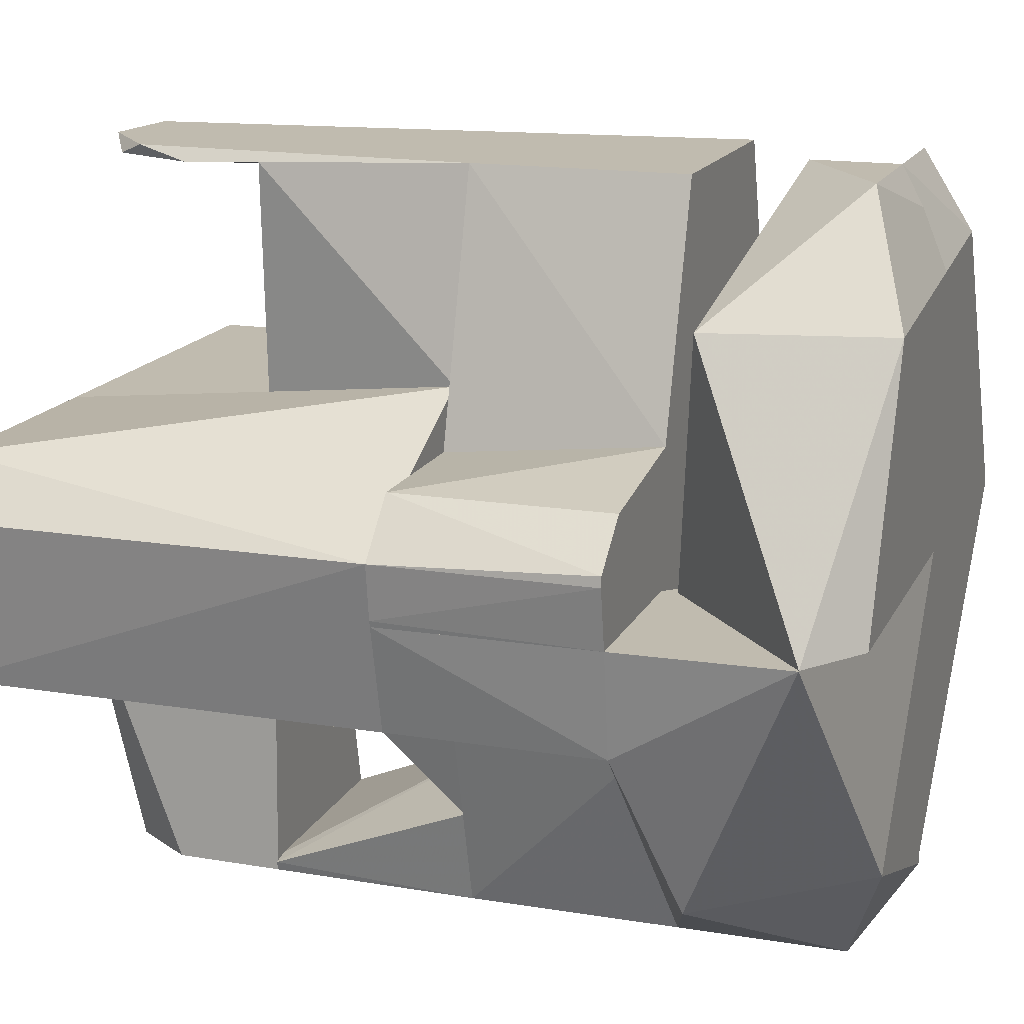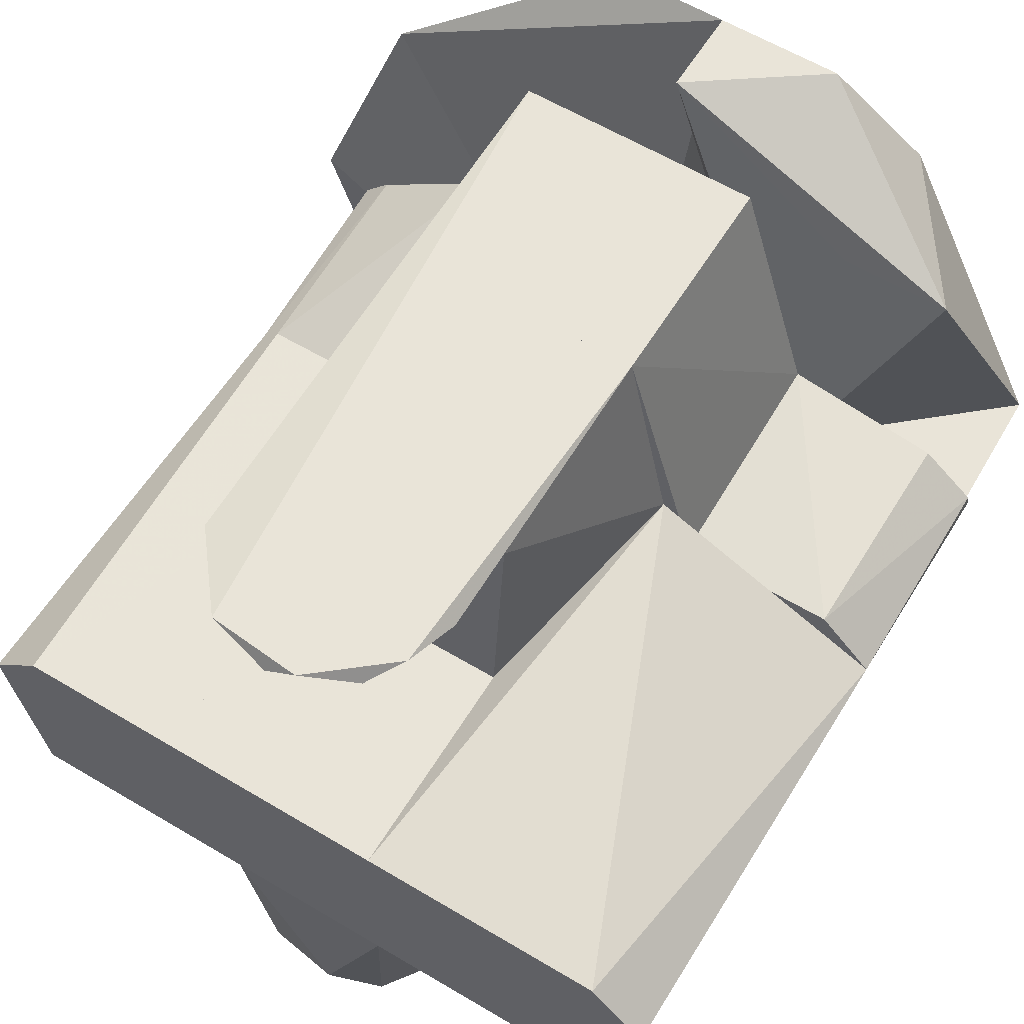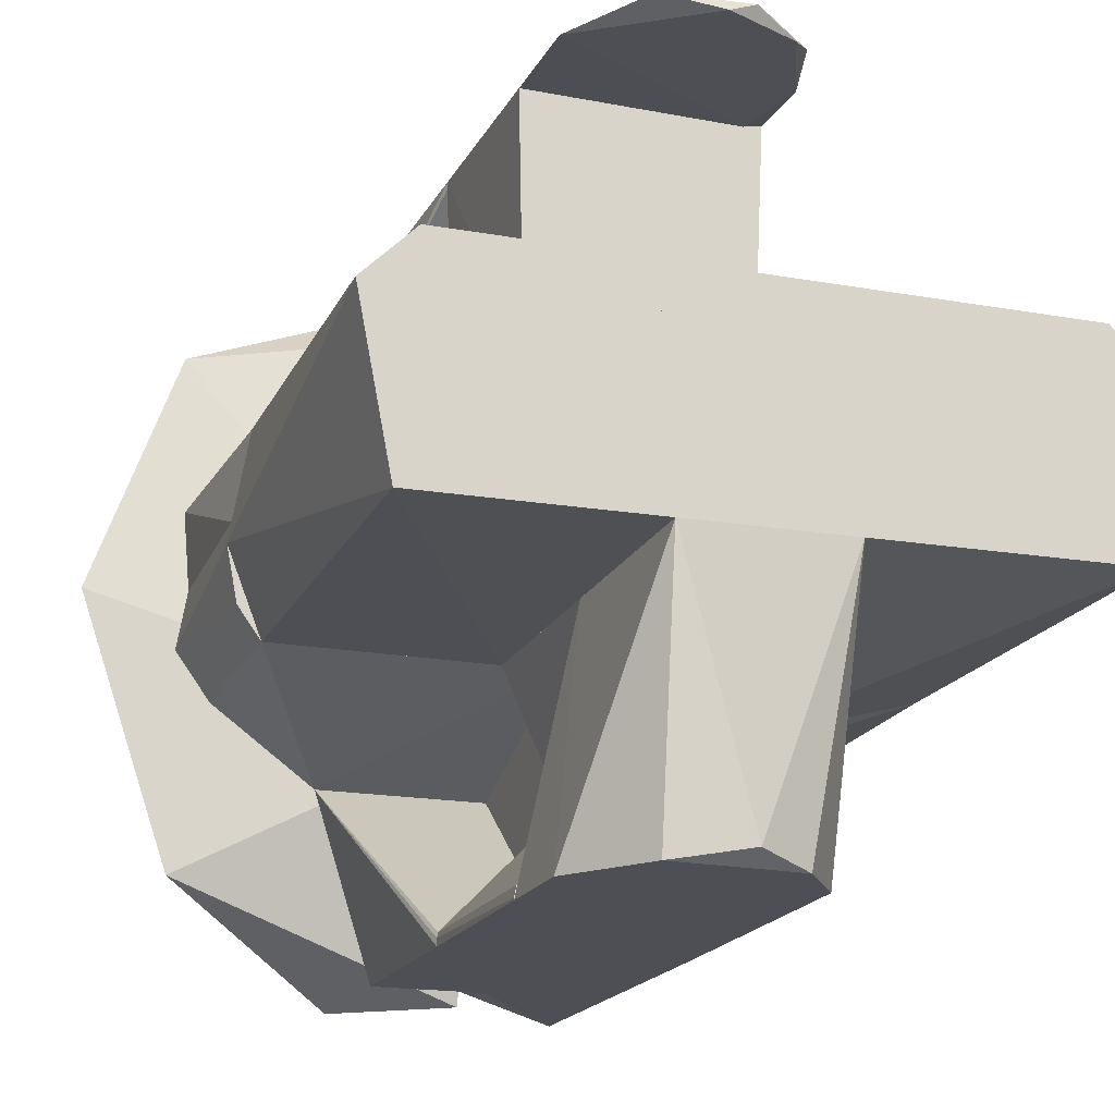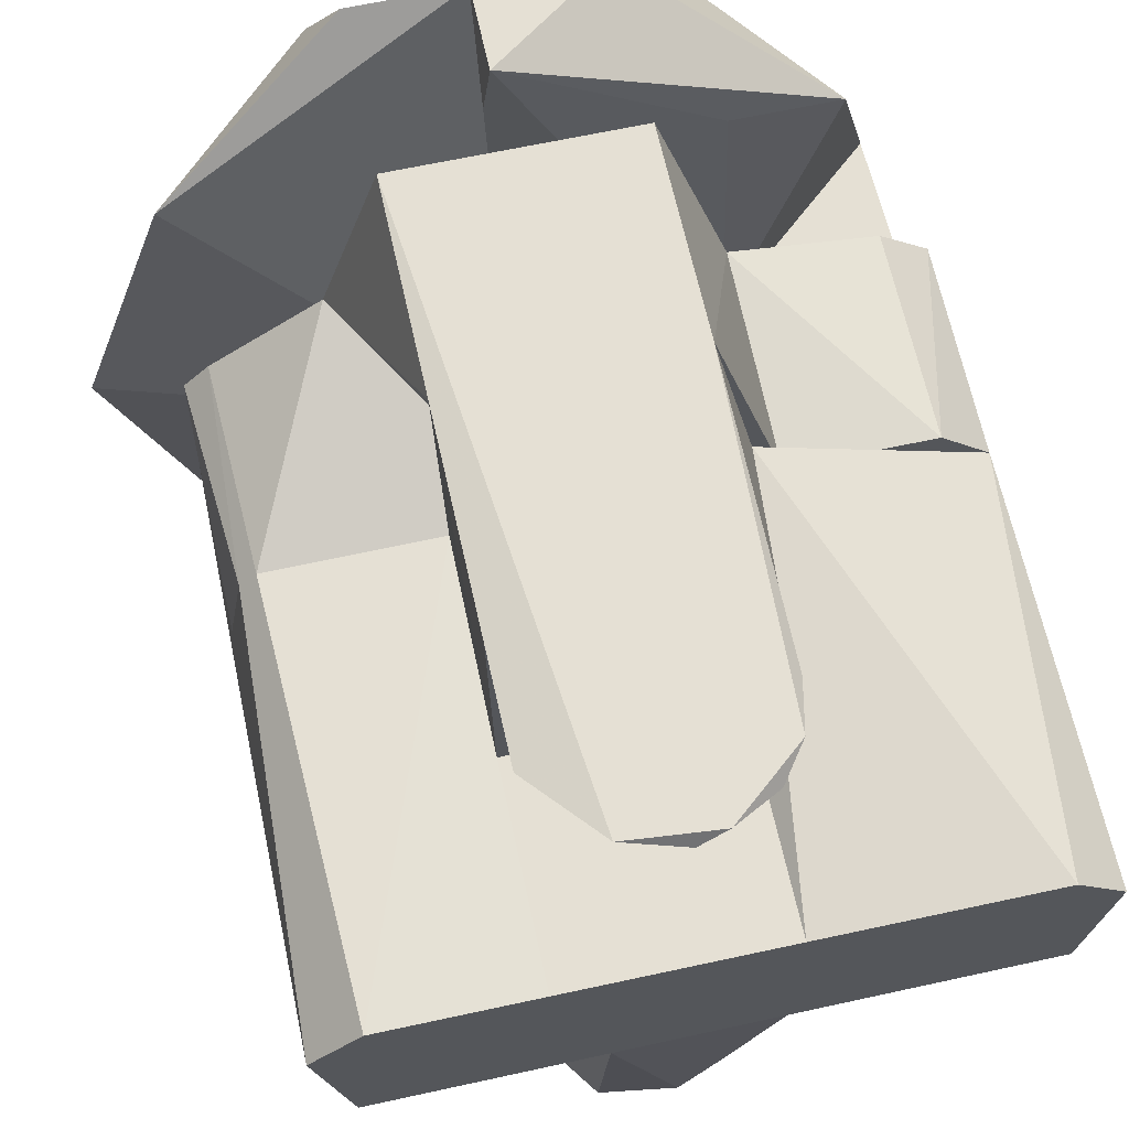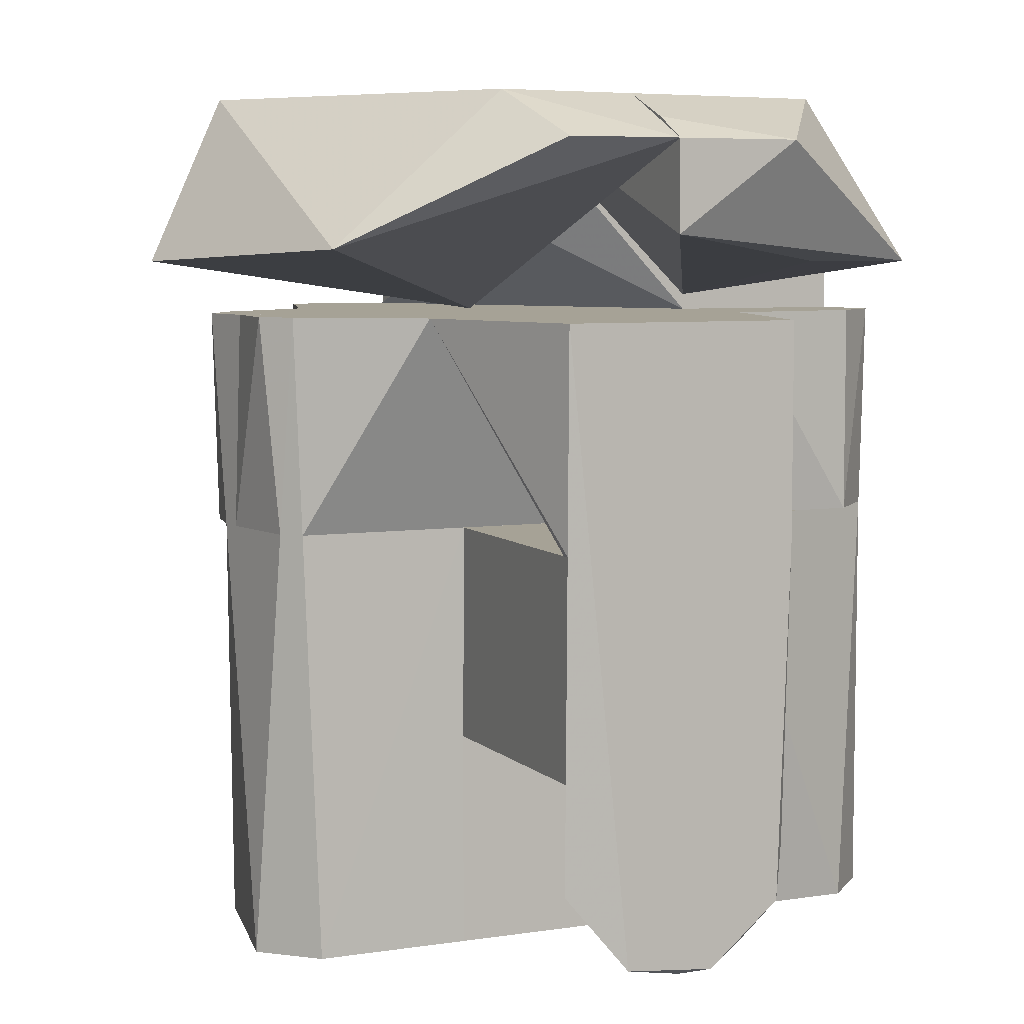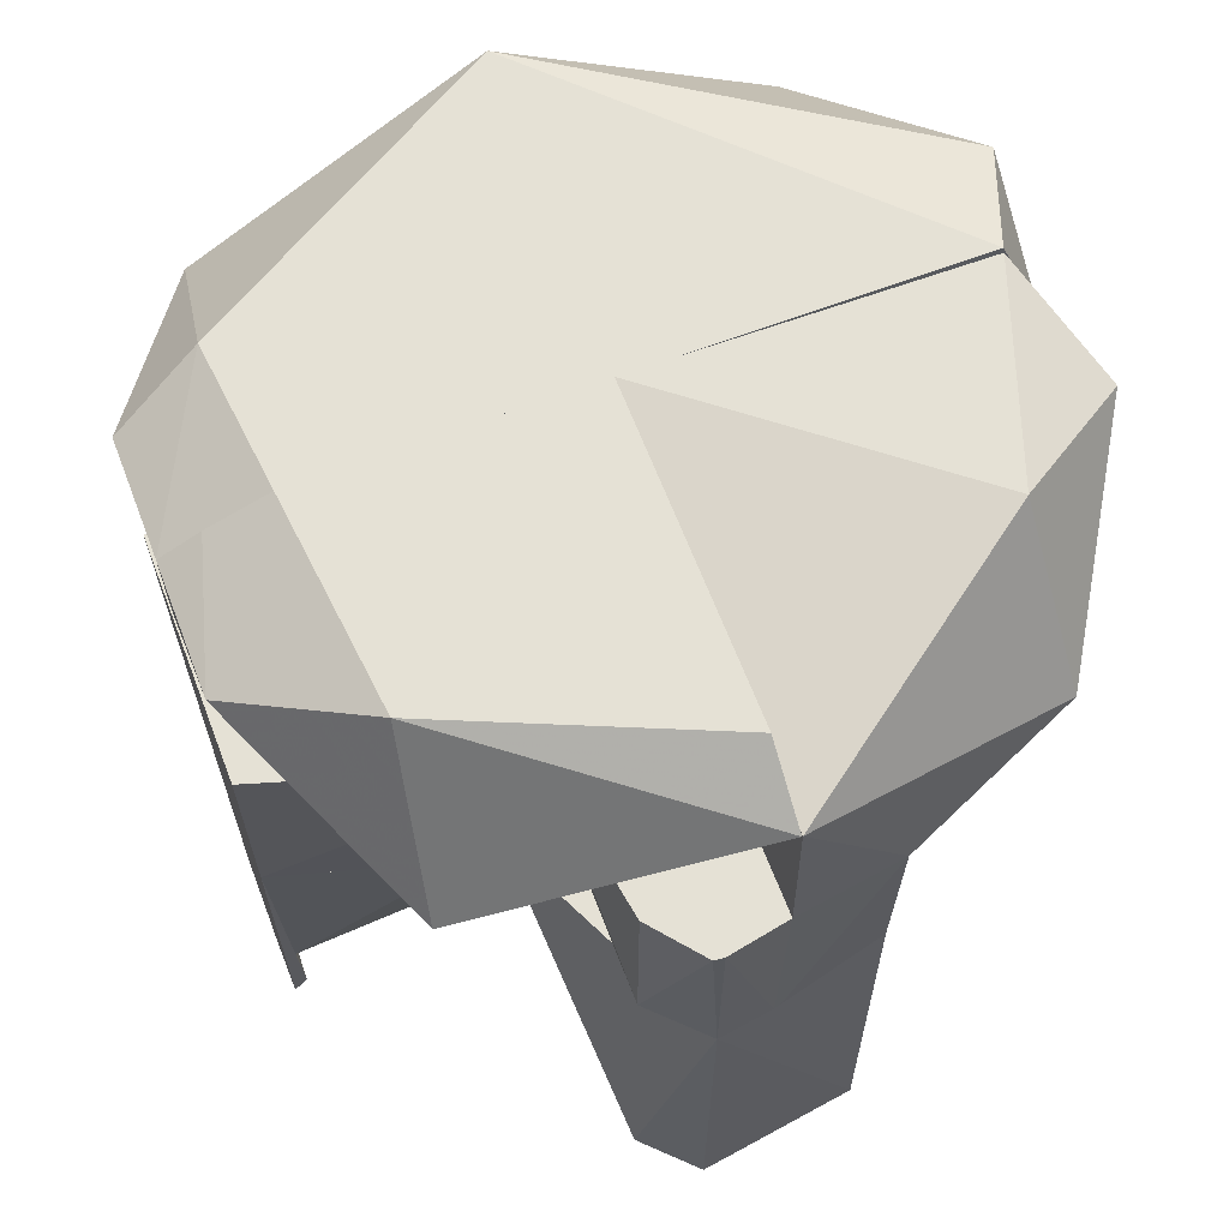
<metadata>
{"format":"obj","ext":"obj","renderer":"f3d","projection":"perspective","resolution":1024,"background":"white","views":[{"elev":16.0,"azim":-71.2,"up":"+Y"},{"elev":60.3,"azim":-148.5,"up":"+Y"},{"elev":-18.3,"azim":160.9,"up":"+Y"},{"elev":65.3,"azim":167.7,"up":"+Y"},{"elev":6.3,"azim":155.4,"up":"+Z"},{"elev":65.0,"azim":-111.0,"up":"+Z"}]}
</metadata>
<code>
v -0.02325 0.0835 0.01811
v 0.02683 0.0835 -0.007102
v 0.02696 0.08411 0.01811
v 0.01277 0.0865 -0.02444
v -0.001348 0.0835 -0.02753
v -0.007988 0.0865 -0.0264
v -0.02466 0.0865 -0.01248
v -0.01895 0.0835 -0.01998
v -0.0275 0.0835 0
v -0.02574 0.0865 0.01811
v -0.0275 0.0843 0.01811
v 0.01717 0.0865 0.01811
f 1 2 3
f 4 2 5
f 4 3 2
f 6 7 4
f 6 4 5
f 8 7 6
f 8 6 5
f 8 5 2
f 8 2 1
f 9 7 8
f 9 8 1
f 10 7 9
f 10 4 7
f 10 1 3
f 11 9 1
f 11 1 10
f 11 10 9
f 12 3 4
f 12 4 10
f 12 10 3
v 0.02594 0.02601 -0.03177
v -0.02463 0.02601 0.01811
v 0.02584 0.02591 0.01811
v 0.0006559 0.0007232 -0.03177
v -0.02463 0.02601 -0.03177
f 13 14 15
f 15 16 13
f 16 15 14
f 17 13 16
f 17 16 14
f 17 14 13
v 0.04133 0.04325 0.1179
v 0.02723 0.0853 0.06799
v 0.0275 0.0865 0.1179
v 0.001265 0.04325 0.1179
v 0.001265 0.0835 0.06799
v 0.001265 0.0865 0.1179
v 0.001265 0.0865 0.06799
v 0.02723 0.0835 0.06799
v 0.02234 0.0865 0.06799
f 18 19 20
f 21 22 18
f 21 18 20
f 23 22 21
f 23 21 20
f 24 19 22
f 24 22 23
f 24 23 20
f 25 18 22
f 25 22 19
f 25 19 18
f 26 20 19
f 26 19 24
f 26 24 20
v 0.01377 -0.0254 0.01811
v -0.03245 -0.06344 0.06799
v -0.02513 -0.02507 0.01811
v 0.01385 -0.02548 0.06799
v -0.02566 -0.0256 0.06799
v 0.000133 -0.05601 0.06799
v -0.03793 -0.03787 0.06799
f 27 28 29
f 29 30 27
f 31 28 30
f 31 30 29
f 32 27 30
f 32 30 28
f 32 28 27
f 33 29 28
f 33 28 31
f 33 31 29
v 0.001265 -0.04325 0.1179
v 0.0275 -0.0865 0.1179
v 0.0413 -0.04325 0.1179
v 0.02737 -0.0865 0.06799
v 0.001265 -0.0865 0.06799
v 0.001265 -0.0865 0.1179
v 0.02712 -0.0835 0.06799
v 0.001265 -0.0835 0.06799
v 0.02737 -0.08472 0.06799
f 34 35 36
f 37 36 35
f 37 35 38
f 39 34 38
f 39 38 35
f 39 35 34
f 40 37 38
f 40 34 36
f 41 38 34
f 41 34 40
f 41 40 38
f 42 36 37
f 42 37 40
f 42 40 36
v 0.02737 -0.0865 0.06799
v -0.0275 -0.0865 0.06799
v -0.02686 -0.0865 0.01811
v 0.000133 -0.05601 0.06799
v -0.03245 -0.06344 0.06799
v 0.02723 -0.0865 0.01811
v 0.02673 -0.0835 0.01811
v -0.02325 -0.0835 0.01811
v -0.0275 -0.0843 0.01811
v 0.02712 -0.0835 0.06799
v 0.02737 -0.08472 0.06799
v 0.02723 -0.08594 0.01811
f 43 44 45
f 44 43 46
f 47 44 46
f 48 43 45
f 48 45 49
f 50 46 49
f 50 49 45
f 51 47 46
f 51 46 50
f 51 50 45
f 51 45 44
f 51 44 47
f 52 46 43
f 52 49 46
f 53 49 52
f 53 43 48
f 53 52 43
f 54 48 49
f 54 49 53
f 54 53 48
v -0.04488 0.02601 0.06799
v -0.04488 0 0.1179
v -0.08896 0 0.06799
v -0.04488 0.03139 0.1179
v -0.09102 0.01403 0.1179
v -0.07902 0.02601 0.06799
v -0.08846 -0 0.1179
v -0.07902 0.02601 0.1179
v -0.09102 0.01402 0.06799
v -0.09077 0.01641 0.1179
v -0.0893 0.001379 0.06799
f 55 56 57
f 56 55 58
f 59 56 58
f 60 55 57
f 60 58 55
f 61 57 56
f 61 56 59
f 62 59 58
f 62 58 60
f 63 60 57
f 64 60 63
f 64 63 59
f 64 59 62
f 64 62 60
f 65 59 63
f 65 63 57
f 65 57 61
f 65 61 59
v -0.04385 -0.02551 0.06799
v -0.04385 -0.03444 0.1179
v -0.08288 -0.02517 0.06799
v -0.04385 0 0.1179
v -0.08846 -0 0.1179
v -0.08896 0 0.06799
v -0.08502 -0.0244 0.1179
v -0.0814 -0.02579 0.1179
f 66 67 68
f 67 66 69
f 70 67 69
f 71 70 69
f 71 69 66
f 71 66 68
f 72 70 71
f 72 71 68
f 72 67 70
f 73 68 67
f 73 67 72
f 73 72 68
v 0.07324 0 0.06799
v 0.001265 -0 0.1179
v 0.001265 0.02572 0.06799
v 0.07162 0 0.1179
v 0.04133 0.04325 0.1179
v 0.001265 0.04325 0.1179
v 0.06557 0.02517 0.06799
v 0.07324 0.01846 0.1179
v 0.06957 0.02117 0.06799
v 0.06733 0.02475 0.1179
f 74 75 76
f 77 78 75
f 77 75 74
f 79 76 75
f 79 75 78
f 79 78 76
f 80 74 76
f 80 76 78
f 81 77 74
f 81 78 77
f 82 74 80
f 82 81 74
f 83 81 82
f 83 82 80
f 83 80 78
f 83 78 81
v 0.001265 -0 0.1179
v 0.0413 -0.04325 0.1179
v 0.07162 0 0.1179
v 0.001265 -0.04325 0.1179
v 0.001265 -0.02552 0.06799
v 0.06598 -0.02534 0.06799
v 0.07405 -0.004668 0.06799
v 0.07405 -0.01401 0.1179
v 0.07324 0 0.06799
v 0.06578 -0.02538 0.1179
v 0.0715 -0.01775 0.06799
f 84 85 86
f 87 88 85
f 87 85 84
f 87 84 88
f 89 85 88
f 89 88 90
f 91 86 85
f 91 90 86
f 92 90 88
f 92 88 84
f 92 86 90
f 92 84 86
f 93 85 89
f 93 89 91
f 93 91 85
f 94 89 90
f 94 90 91
f 94 91 89
v 0.02717 -0.0865 -0.004648
v 0.01316 -0.02479 -0.03177
v 0.01377 -0.0254 0.01811
v -0.02686 -0.0865 0.01811
v -0.01616 -0.0865 -0.02232
v -0.02513 -0.02507 0.01811
v -0.02453 -0.02446 -0.03177
v 0.02723 -0.0865 0.01811
v -0.005849 -0.005782 -0.03177
v 0.01351 -0.0865 -0.02396
v -0.02653 -0.0865 -0.007635
v -0.004176 -0.0835 -0.02741
f 95 96 97
f 98 99 95
f 100 101 98
f 100 98 97
f 102 95 97
f 102 97 98
f 102 98 95
f 103 101 100
f 103 100 97
f 103 97 96
f 103 96 101
f 104 96 95
f 104 95 99
f 105 101 99
f 105 99 98
f 105 98 101
f 106 101 96
f 106 96 104
f 106 99 101
f 106 104 99
v -0.04385 0 0.1179
v 0.001265 -0.0865 0.1179
v 0.001265 0 0.1179
v -0.04385 -0.02551 0.06799
v 0.001265 -0.02552 0.06799
v -0.0275 -0.0865 0.06799
v 0.001265 -0.0865 0.06799
v -0.0275 -0.0865 0.1179
v -0.04385 -0.03444 0.1179
f 107 108 109
f 110 107 109
f 111 112 110
f 111 110 109
f 111 109 108
f 113 108 112
f 113 112 111
f 113 111 108
f 114 112 108
f 114 108 107
f 115 110 112
f 115 112 114
f 115 107 110
f 115 114 107
v -0.04488 0.03139 0.1179
v 0.001265 0 0.1179
v 0.001265 0.0865 0.1179
v 0.001265 0.02572 0.06799
v 0.001265 0.0865 0.06799
v -0.04488 0.02601 0.06799
v -0.04488 0 0.1179
v -0.0275 0.0865 0.06799
v -0.0275 0.0865 0.1179
f 116 117 118
f 119 118 117
f 120 118 119
f 120 119 121
f 122 121 119
f 122 119 117
f 122 116 121
f 122 117 116
f 123 118 120
f 123 121 116
f 123 120 121
f 124 116 118
f 124 118 123
f 124 123 116
v -0.03768 0.03906 0.06799
v 0.02544 0.02551 0.06799
v 0.02723 0.0853 0.06799
v 0.02696 0.08411 0.01811
v -0.02463 0.02601 0.01811
v -0.02574 0.0865 0.01811
v 0.02584 0.02591 0.01811
v -0.0275 0.0865 0.06799
v -0.02463 0.02601 0.06799
v 0.01717 0.0865 0.01811
v -0.0275 0.0843 0.01811
v 0.02234 0.0865 0.06799
f 125 126 127
f 128 129 130
f 131 126 129
f 131 129 128
f 131 127 126
f 131 128 127
f 132 125 127
f 133 125 129
f 133 129 126
f 133 126 125
f 134 127 128
f 134 128 130
f 135 125 132
f 135 132 130
f 135 129 125
f 135 130 129
f 136 132 127
f 136 127 134
f 136 130 132
f 136 134 130
v -0.07151 0.06219 0.1305
v -0.04652 -0 0.1216
v -0.08756 0.000178 0.1572
v 0.001265 0.0865 0.1366
v 0.001265 0.06352 0.1678
v 0.001265 0 0.1678
v -0.0275 0.0865 0.1572
v 0.001265 0.0865 0.1572
v -0.04658 0.05865 0.1678
v -0.07203 -0 0.1678
v -0.04658 0.06219 0.1305
v 0.001265 0.07736 0.1621
f 137 138 139
f 140 141 142
f 140 142 138
f 143 140 137
f 144 141 140
f 144 140 143
f 145 137 139
f 145 143 137
f 145 141 143
f 145 142 141
f 146 142 145
f 146 145 139
f 146 139 138
f 146 138 142
f 147 138 137
f 147 137 140
f 147 140 138
f 148 143 141
f 148 141 144
f 148 144 143
v -0.04654 -0 0.1179
v -0.08752 -0 0.1571
v 0.001265 0 0.1678
v -0.08502 -0.0244 0.1179
v -0.0275 -0.0865 0.1179
v 0.001265 -0.0865 0.1179
v -0 -0.075 0.1678
v -0.08846 -0 0.1179
v -0.07151 -0.06219 0.1305
v -0.0275 -0.0865 0.1572
v 0.001265 -0.01331 0.1422
v -0.0465 -0.05886 0.1678
f 149 150 151
f 152 149 153
f 154 153 149
f 154 151 155
f 156 150 149
f 156 149 152
f 156 152 150
f 157 150 152
f 157 152 153
f 158 157 153
f 158 153 154
f 158 154 155
f 159 149 151
f 159 151 154
f 159 154 149
f 160 150 157
f 160 157 158
f 160 158 155
f 160 155 151
f 160 151 150
v 0.01385 -0.02548 0.06799
v 0.06598 -0.02534 0.06799
v 0.06557 0.02517 0.06799
v 0.02594 0.02601 -0.03177
v 0.07405 0.01401 -0.03177
v 0.01316 -0.02479 -0.03177
v 0.06639 -0.02525 -0.03177
v 0.02544 0.02551 0.06799
v -0.005849 -0.005782 -0.03177
v 0.06205 0.02601 -0.03177
v 0.07405 -0.004668 0.06799
v 0.06957 0.02117 0.06799
f 161 162 163
f 164 165 166
f 167 162 161
f 167 161 166
f 167 166 165
f 168 161 163
f 169 164 166
f 169 168 164
f 169 166 161
f 169 161 168
f 170 164 168
f 170 168 163
f 170 163 165
f 170 165 164
f 171 162 167
f 171 167 165
f 171 163 162
f 172 165 163
f 172 163 171
f 172 171 165
v -0.09102 0.01402 0.06799
v -0.03793 -0.03787 0.06799
v -0.03768 0.03906 0.06799
v -0.07902 0.02601 -0.03177
v 0.0006559 0.0007232 -0.03177
v -0.08585 -0.02393 -0.03177
v -0.08288 -0.02517 0.06799
v -0.02453 -0.02446 -0.03177
v -0.02463 0.02601 -0.03177
v -0.02463 0.02601 0.06799
v -0.09102 0.01401 -0.03177
v -0.02566 -0.0256 0.06799
f 173 174 175
f 176 177 178
f 176 173 175
f 179 173 178
f 179 178 174
f 179 174 173
f 180 174 178
f 180 178 177
f 180 177 174
f 181 175 177
f 181 177 176
f 181 176 175
f 182 175 174
f 182 177 175
f 183 178 173
f 183 173 176
f 183 176 178
f 184 174 177
f 184 177 182
f 184 182 174
v 0.001265 -0.07553 0.1673
v 0.001265 0.0865 0.1572
v 0.001265 -0.02601 0.1179
v 0.07151 -0.06219 0.1305
v 0.09355 0.002415 0.1305
v 0.07151 0.06219 0.1335
v 0.001265 -0.0865 0.1384
v 0.07501 -0.002837 0.1678
v 0.03429 0.06687 0.1678
v 0.0275 -0.0865 0.1572
v 0.0275 0.0865 0.1572
v 0.001265 0.06352 0.1678
f 185 186 187
f 188 187 189
f 190 187 186
f 190 189 187
f 191 185 187
f 191 187 188
f 192 189 190
f 192 190 193
f 192 188 189
f 194 188 192
f 194 192 185
f 194 185 191
f 194 191 188
f 195 186 193
f 195 193 190
f 195 190 186
f 196 185 192
f 196 192 193
f 196 193 186
f 196 186 185

</code>
